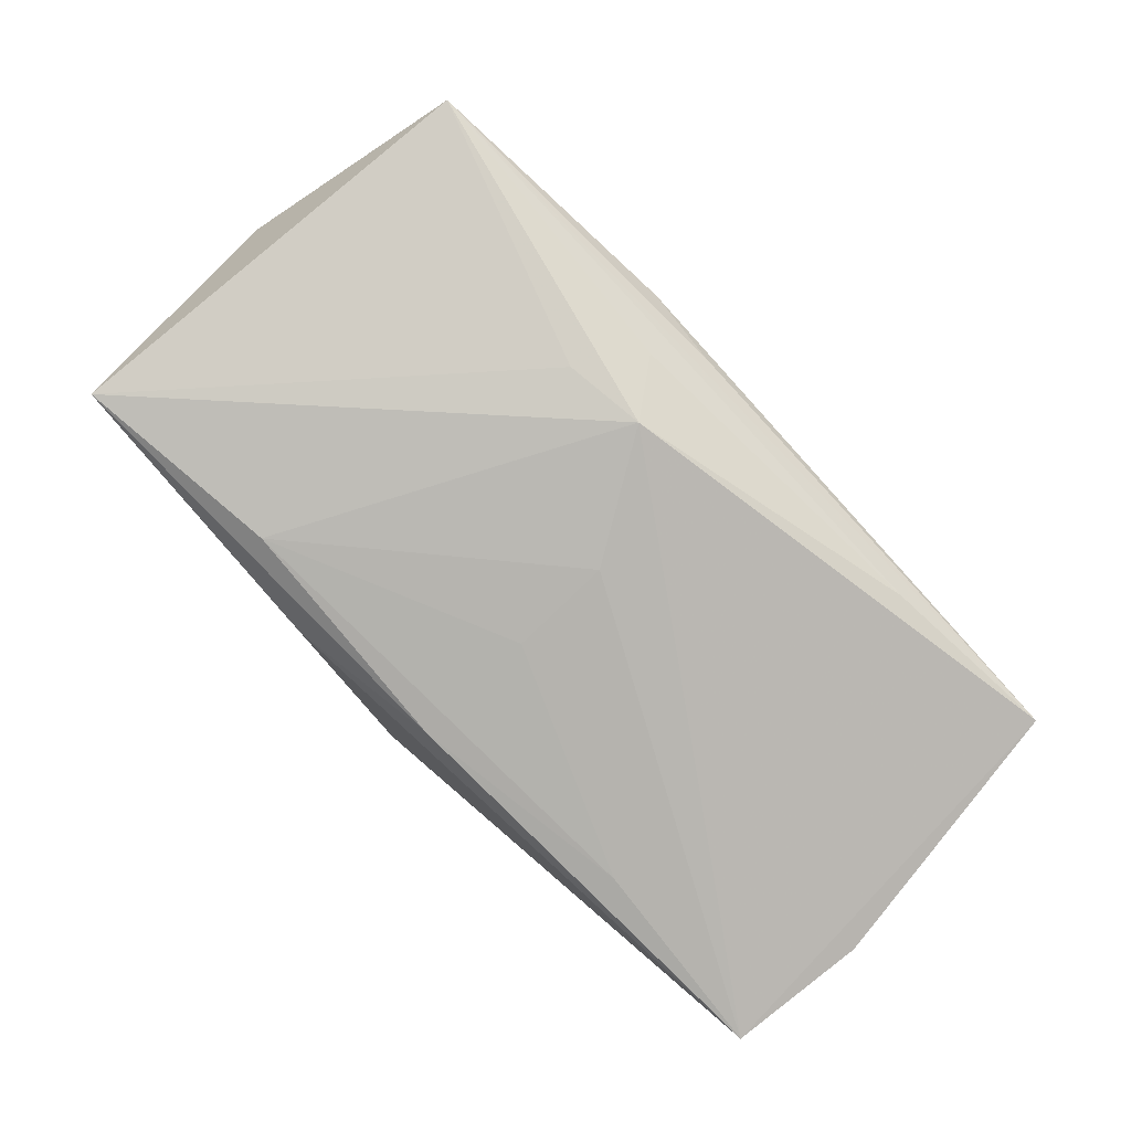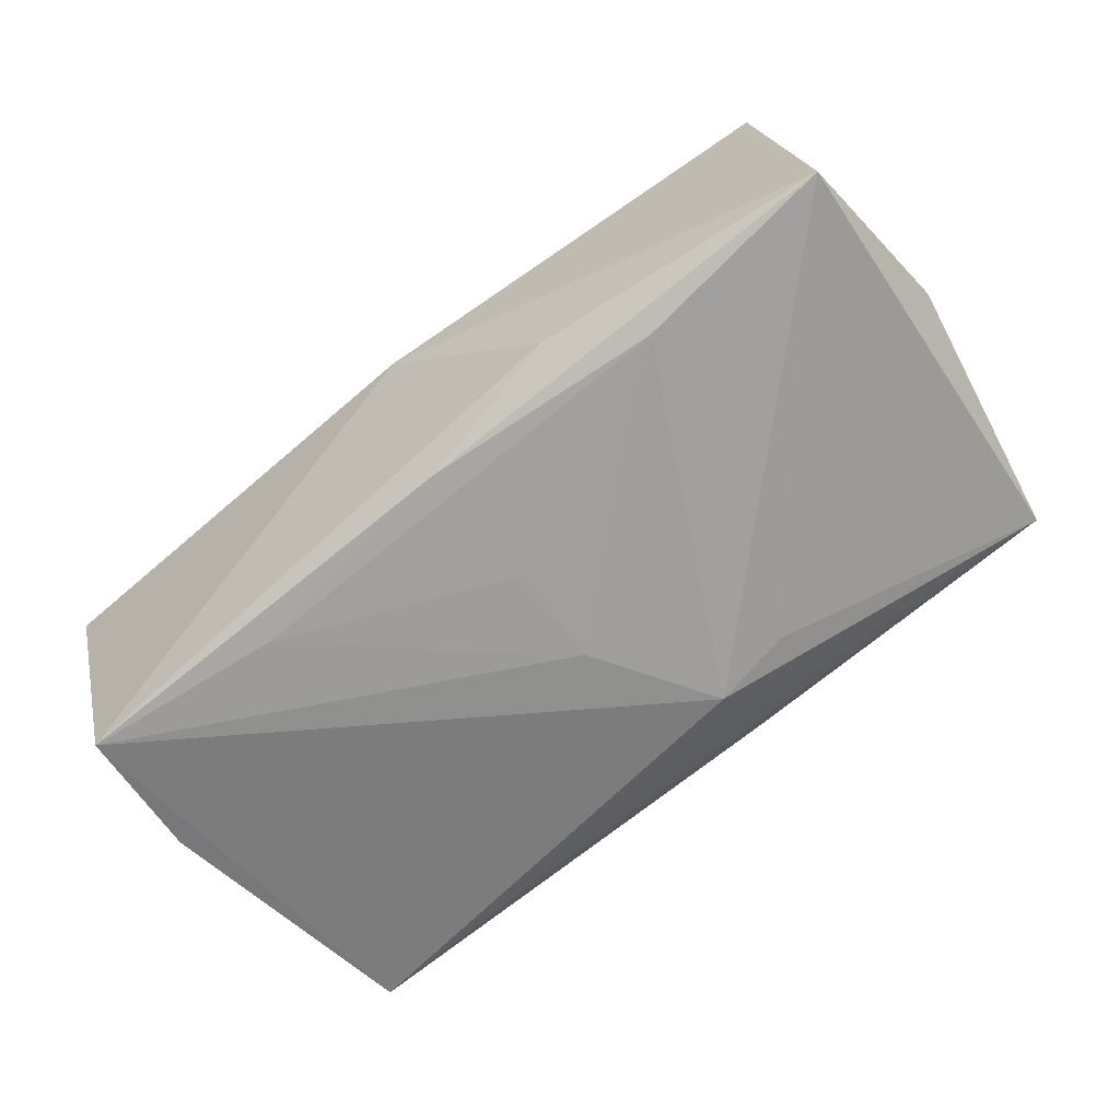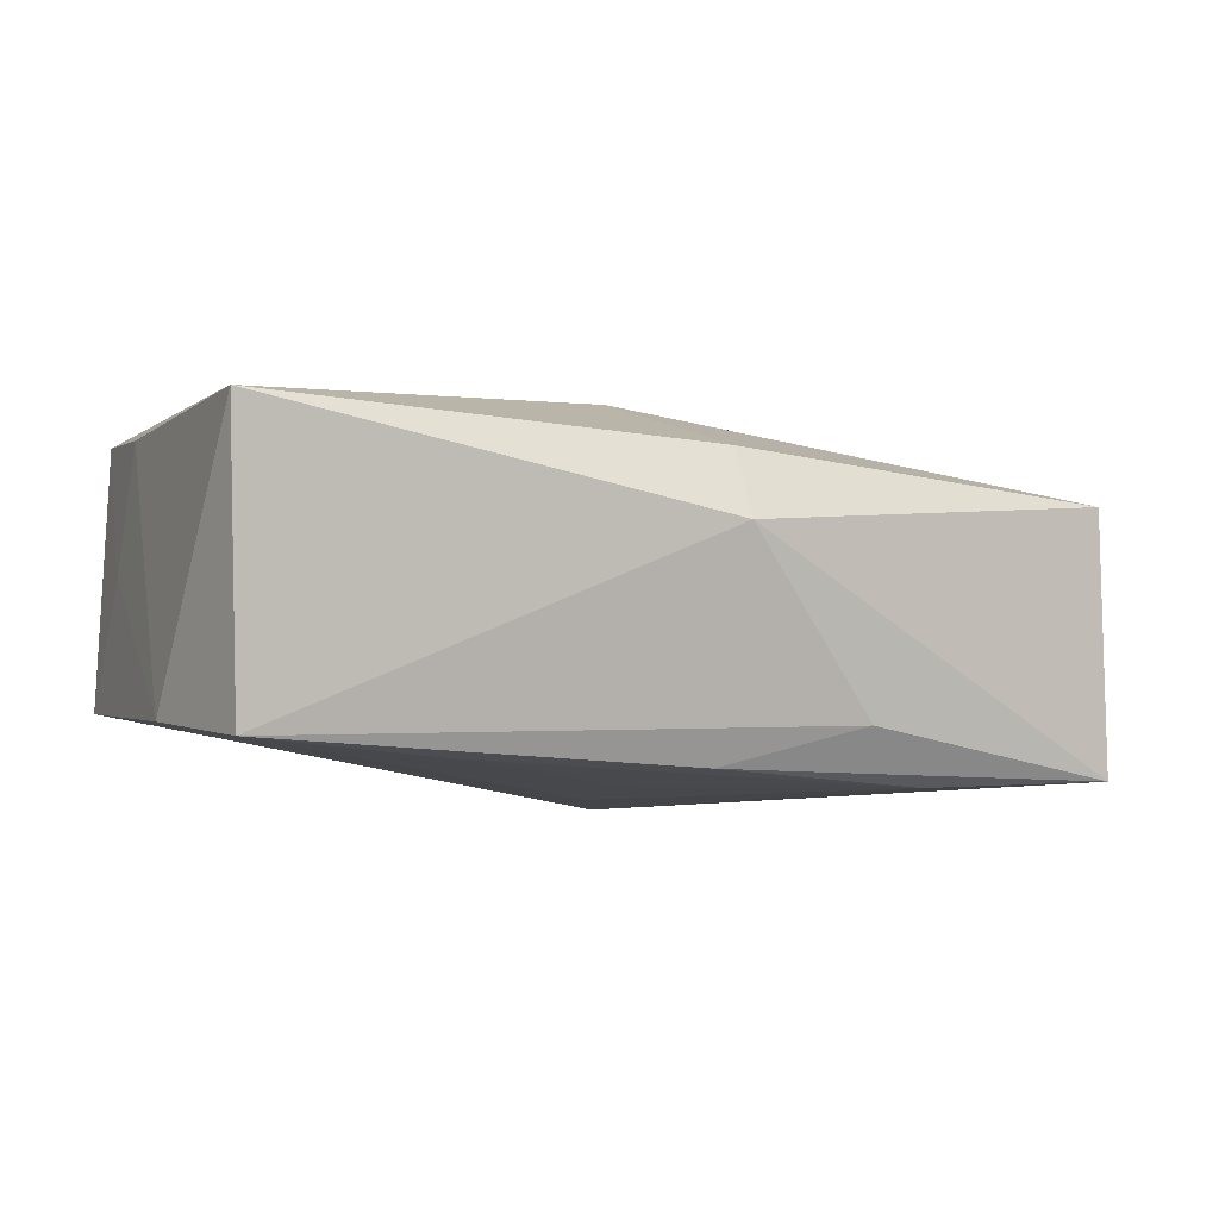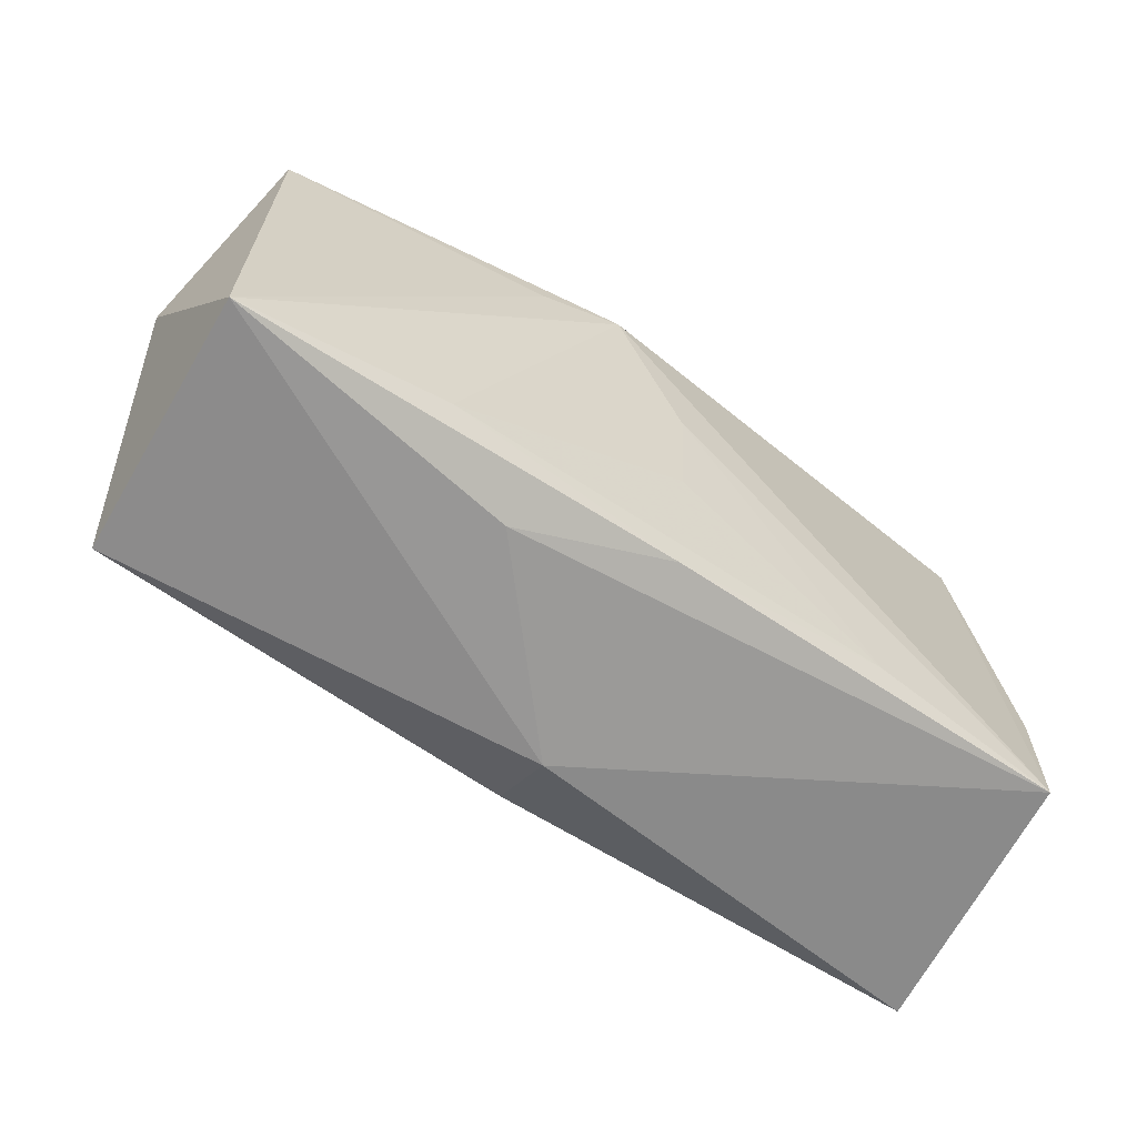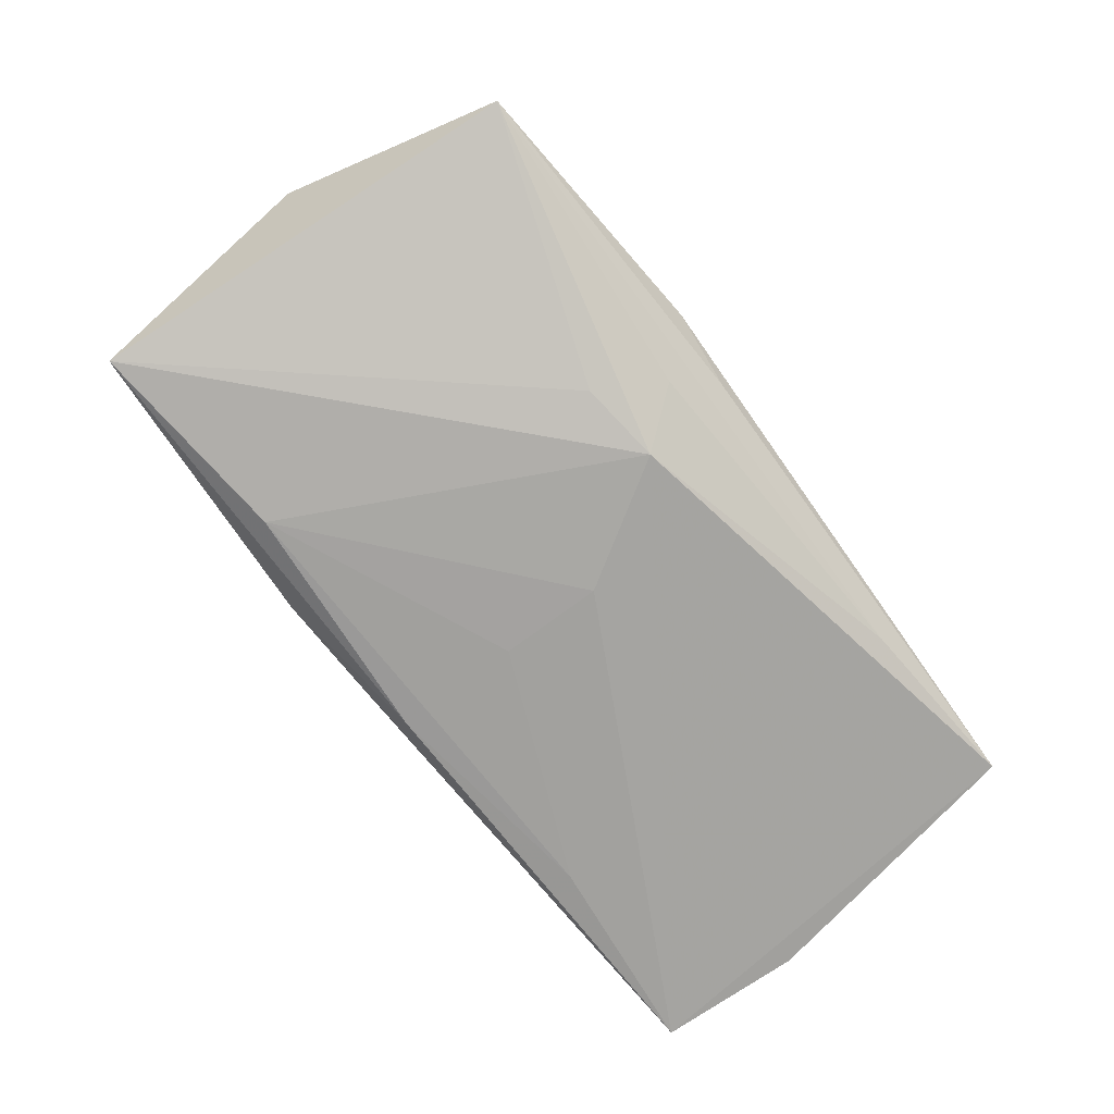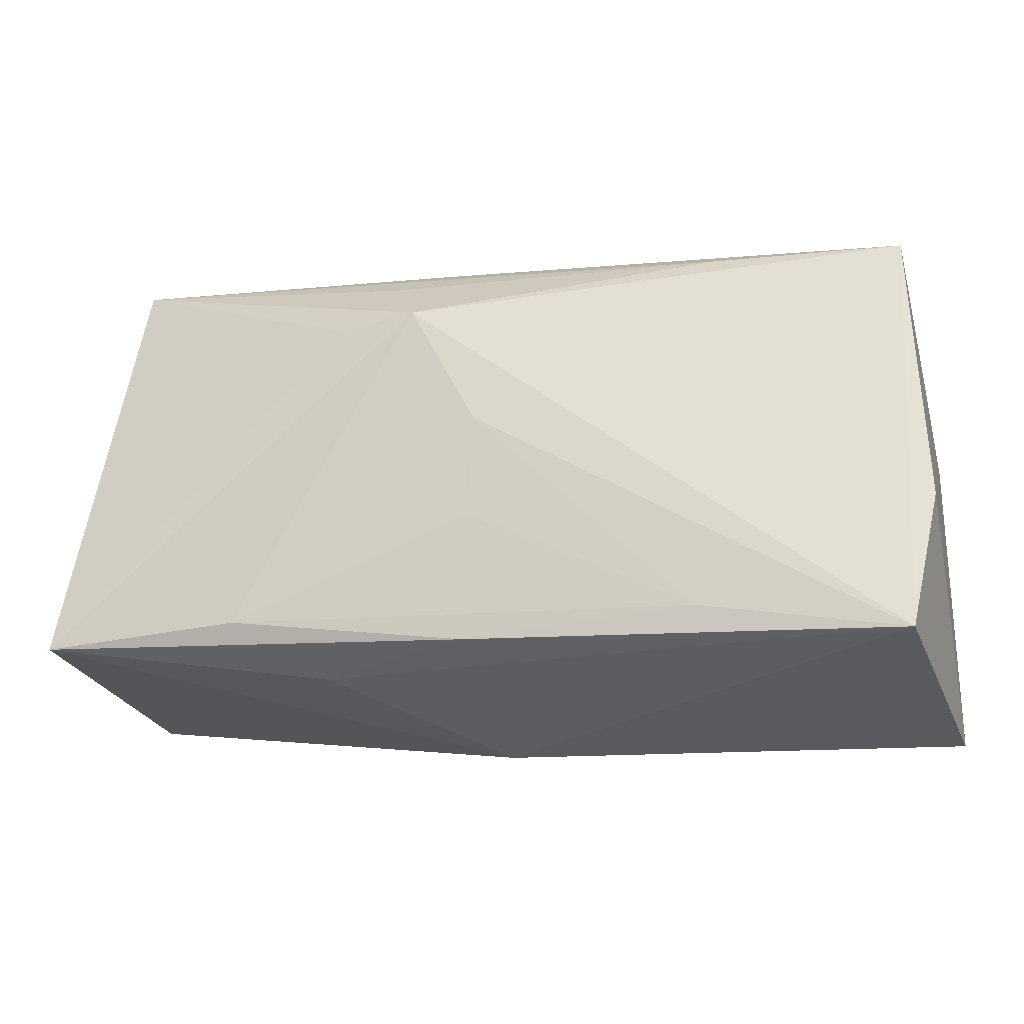
<metadata>
{"format":"obj","ext":"obj","renderer":"f3d","projection":"perspective","resolution":1024,"background":"white","views":[{"elev":-79.9,"azim":136.8,"up":"+Z"},{"elev":-70.7,"azim":41.5,"up":"+Z"},{"elev":-11.5,"azim":-26.7,"up":"+Z"},{"elev":-53.5,"azim":143.9,"up":"+Y"},{"elev":-72.1,"azim":129.9,"up":"+Z"},{"elev":-18.6,"azim":-165.9,"up":"+Y"}]}
</metadata>
<code>
v 0.0009293 -0.0206 0.009123
v 0.0202 0.007794 0.01484
v -0.03093 0.01775 0.002478
v -0.0216 0.01512 0.01506
v 0.03393 0.01845 0.01454
v -0.01856 -0.01465 -0.01513
v 0.01111 0.007738 0.01559
v 0.0003538 0.003585 -0.01513
v 0.004483 0.02071 0.007153
v 0.009043 0.01899 -0.01002
v 0.04041 0.003078 0.001365
v -0.03726 0.01529 0.013
v -0.03839 -0.005784 -0.01256
v -0.002784 -0.006296 0.0156
v -0.03773 0.009532 0.0009749
v -0.0389 -0.02279 0.007739
v 0.0115 0.02271 -0.00368
v 0.0008076 -0.00527 -0.01513
v 0.04006 -0.01429 -0.01339
v 0.01453 -0.01796 -0.01089
v 0.004958 0.02179 -0.005954
v -0.004 0.01192 0.01551
v -0.02044 0.0187 -0.009596
v 0.03529 0.02252 -0.006501
v 0.01121 0.02016 0.01145
v 0.001359 -0.0162 -0.01481
v 0.03788 -0.0173 0.009231
v 0.00121 -0.02279 0.002944
v -0.001206 0.0179 0.01505
v -0.03679 0.01885 -0.008483
v 0.01326 0.01389 -0.01332
v -0.0383 0.003718 0.01061
v 0.02214 -0.01336 -0.01482
v -0.03611 -0.01761 -0.01499
v -0.006426 0.02079 1.742e-05
v 0.006267 0.01446 -0.01456
f 24 5 11
f 11 19 24
f 28 16 34
f 34 16 13
f 31 19 36
f 36 24 31
f 31 24 19
f 12 16 14
f 2 7 14
f 5 7 2
f 1 16 28
f 14 16 1
f 27 19 11
f 11 5 27
f 5 2 27
f 28 19 27
f 27 1 28
f 14 1 27
f 27 2 14
f 20 19 28
f 28 34 20
f 36 19 33
f 8 34 36
f 36 33 8
f 8 33 18
f 5 24 25
f 24 17 25
f 25 29 5
f 25 12 29
f 5 29 22
f 22 7 5
f 14 7 22
f 13 16 32
f 16 12 32
f 13 32 15
f 15 32 12
f 26 33 19
f 19 20 26
f 26 20 34
f 18 33 6
f 6 8 18
f 34 8 6
f 6 26 34
f 33 26 6
f 12 25 9
f 9 25 17
f 10 24 36
f 29 12 4
f 4 22 29
f 4 12 14
f 14 22 4
f 3 12 35
f 12 9 35
f 35 9 17
f 21 17 24
f 3 35 30
f 13 15 30
f 30 35 17
f 17 21 30
f 30 21 24
f 30 12 3
f 30 15 12
f 36 34 30
f 30 34 13
f 23 10 36
f 36 30 23
f 24 10 23
f 23 30 24

</code>
